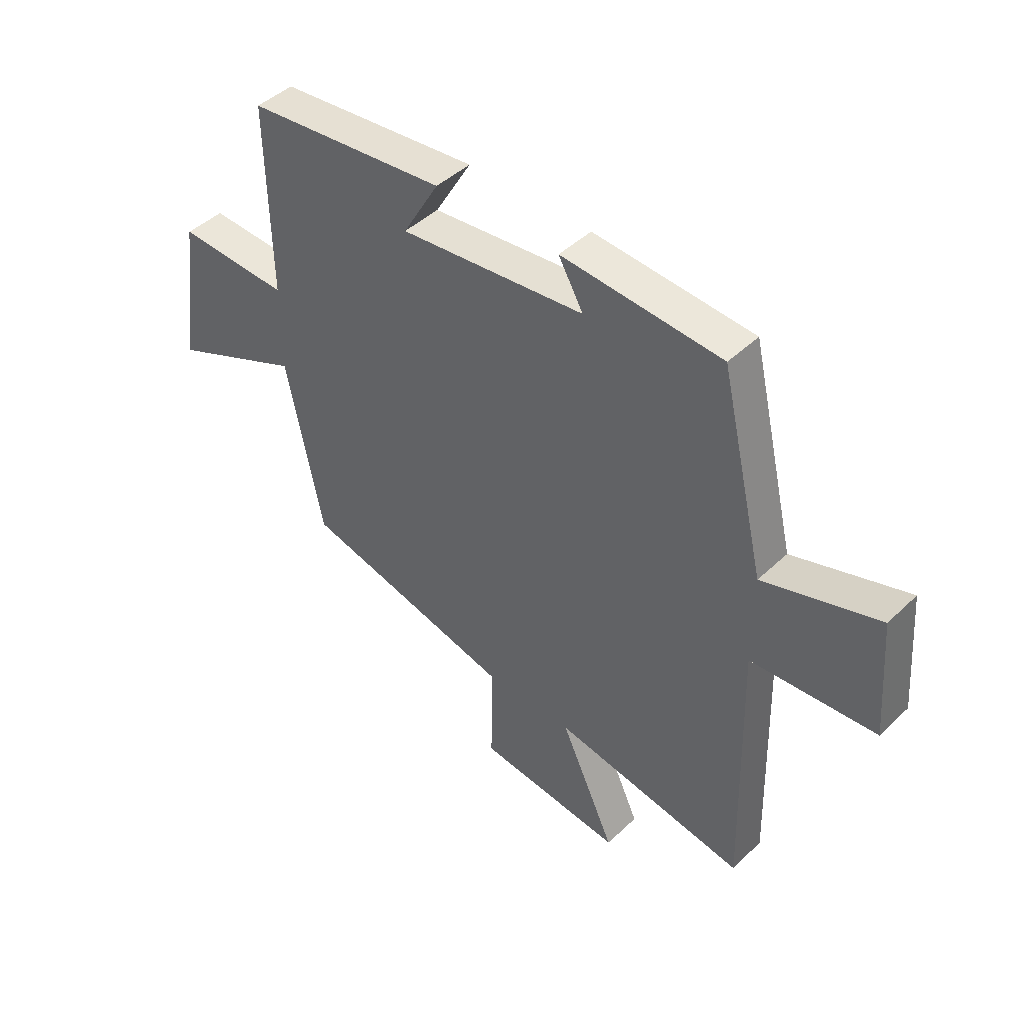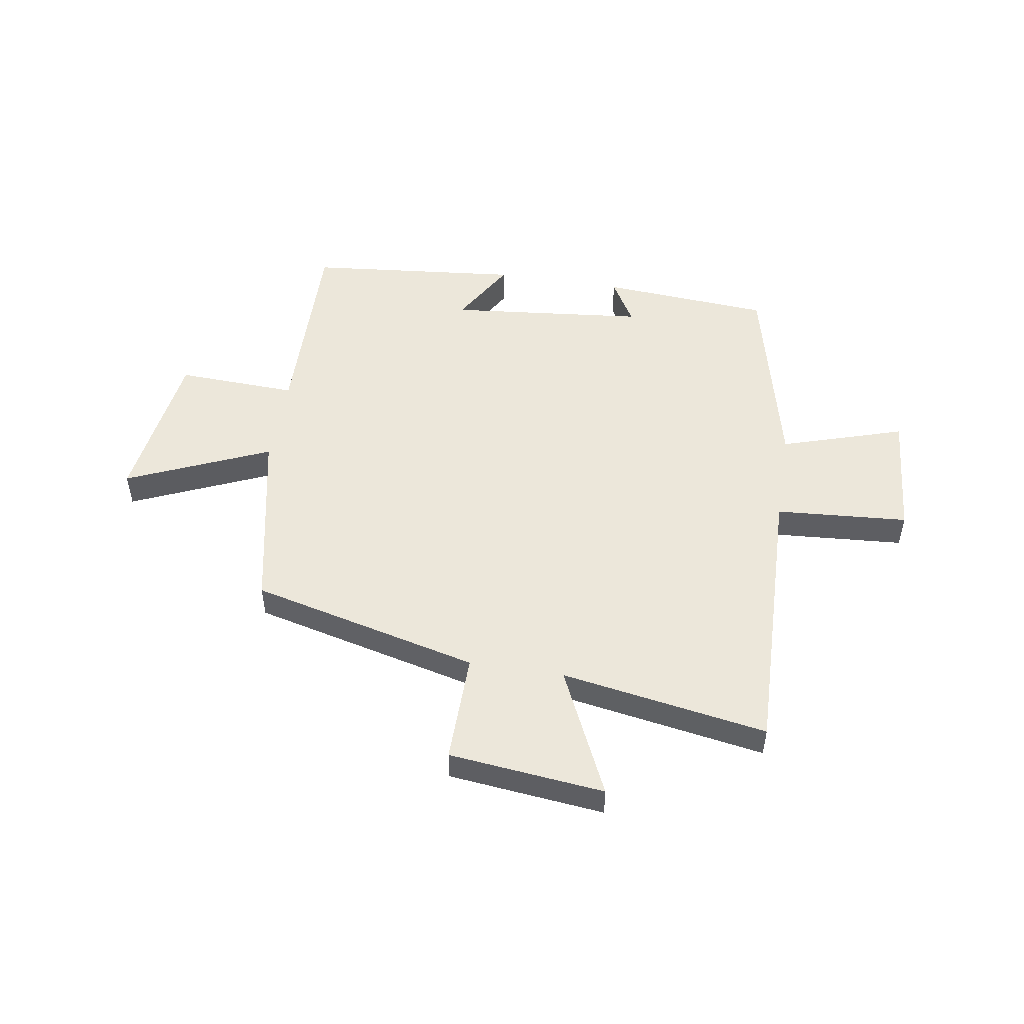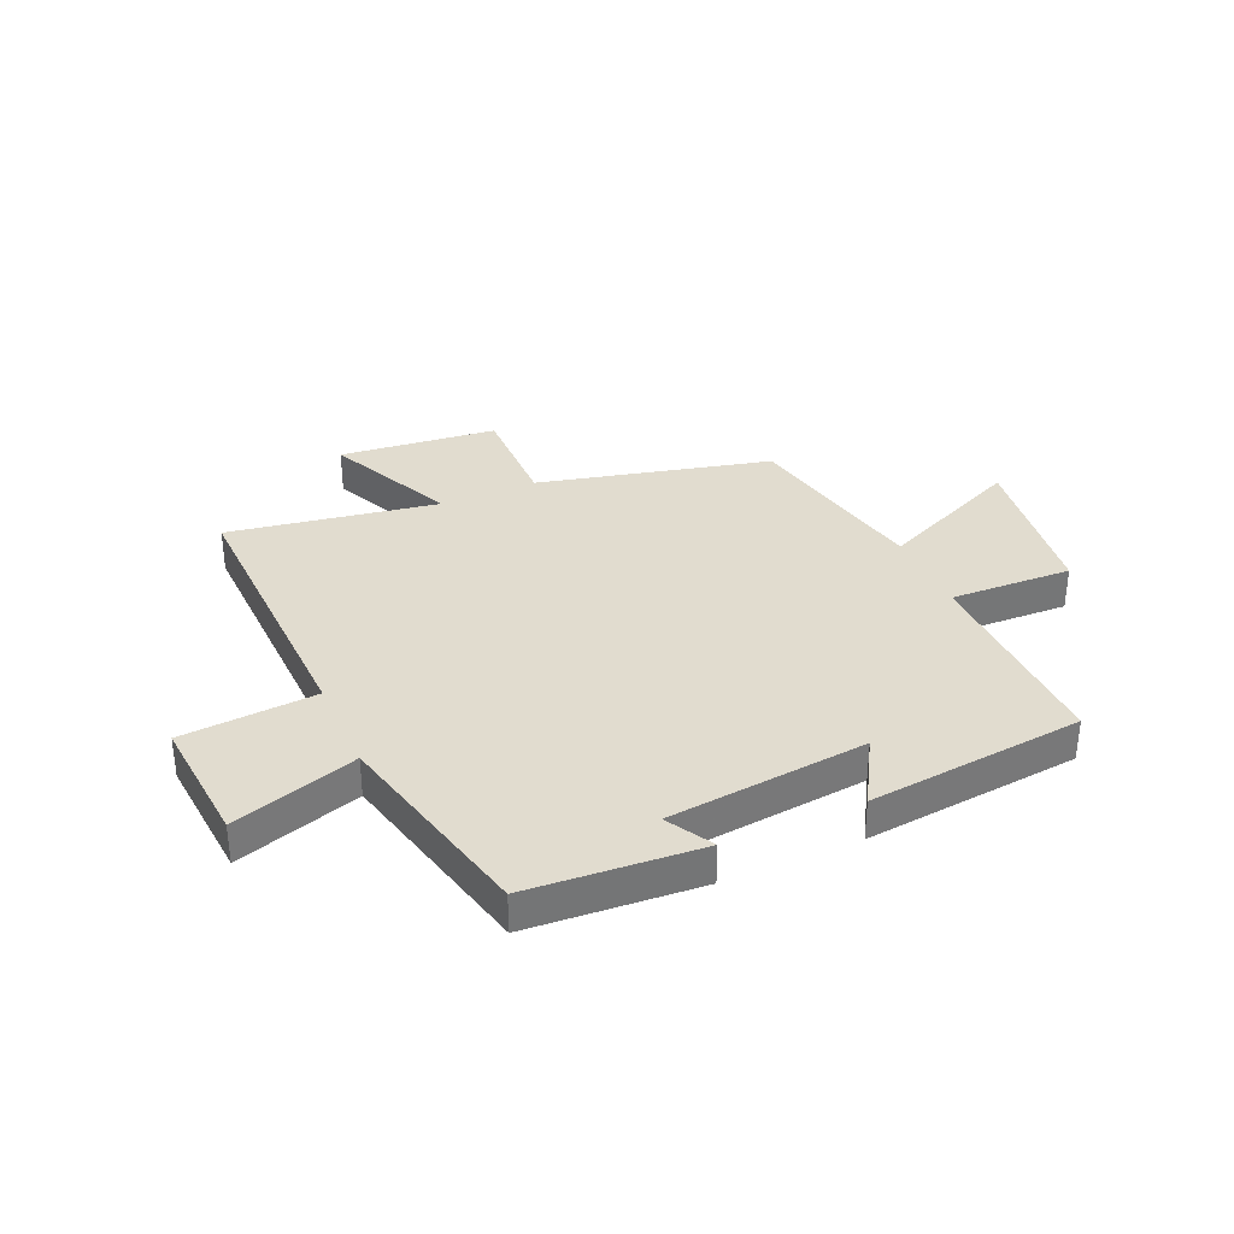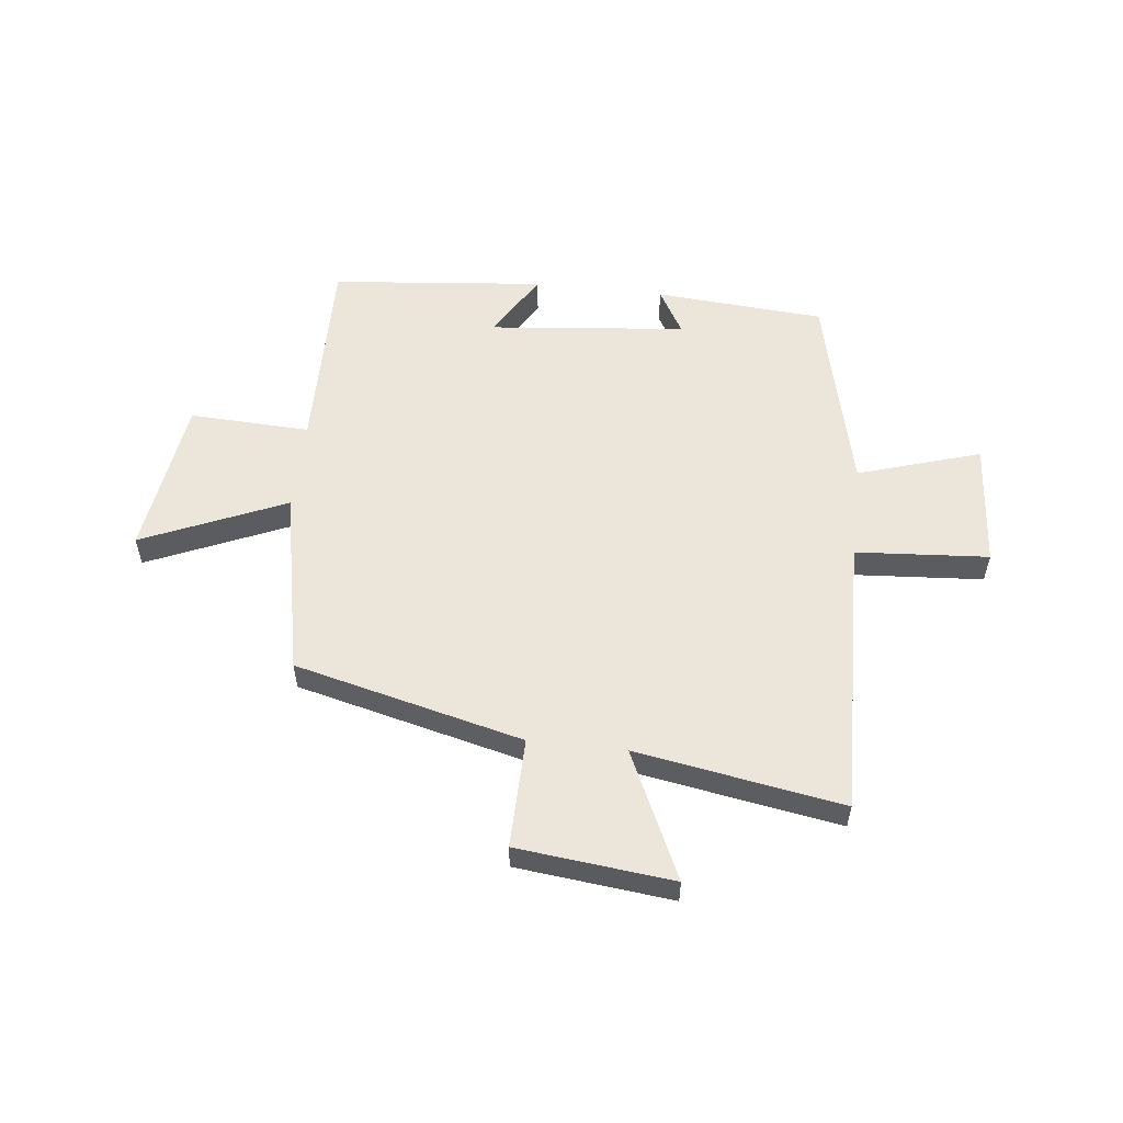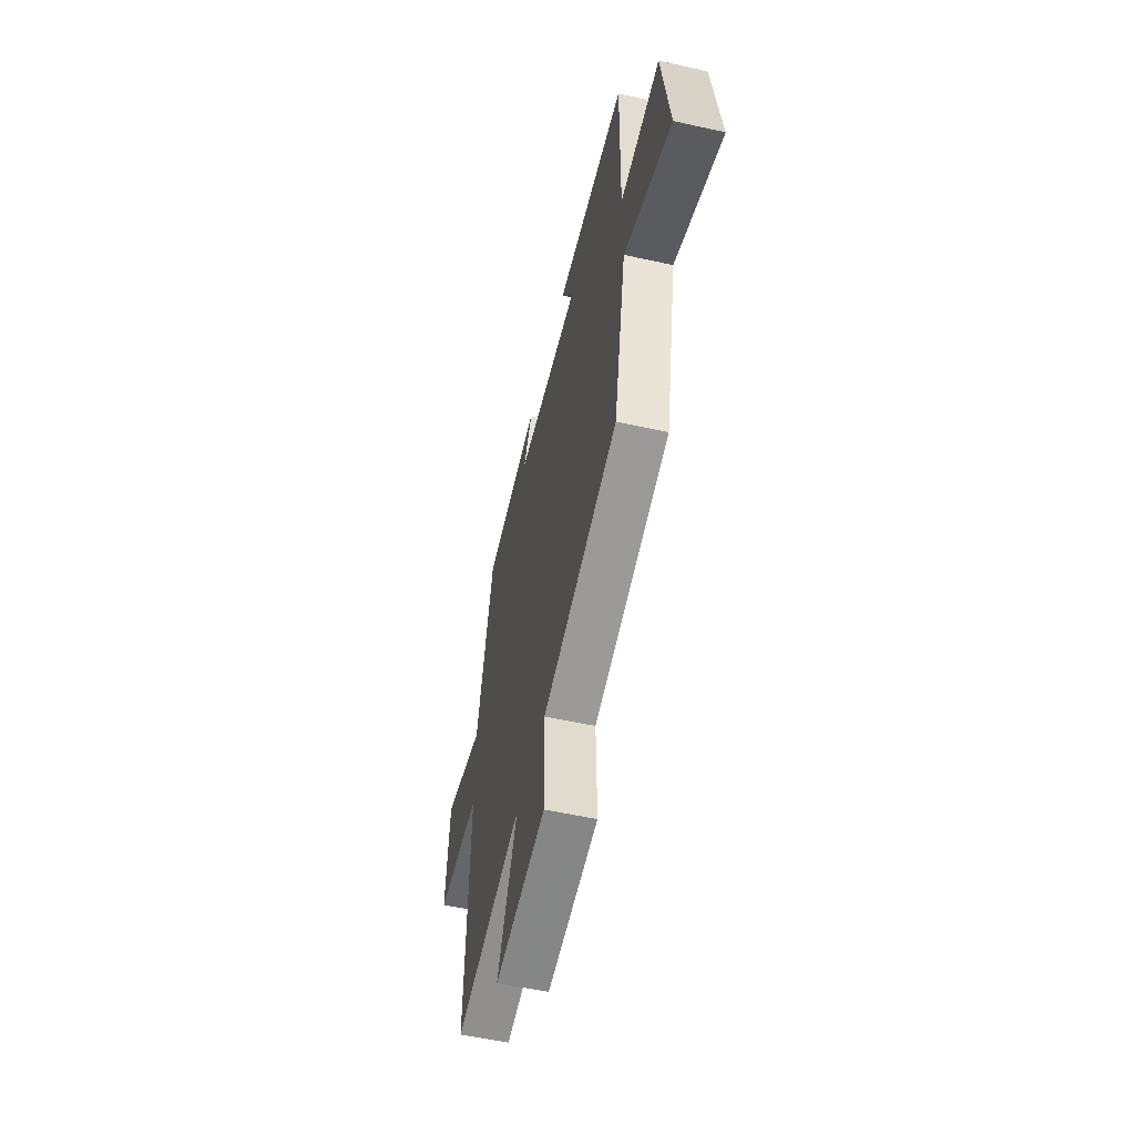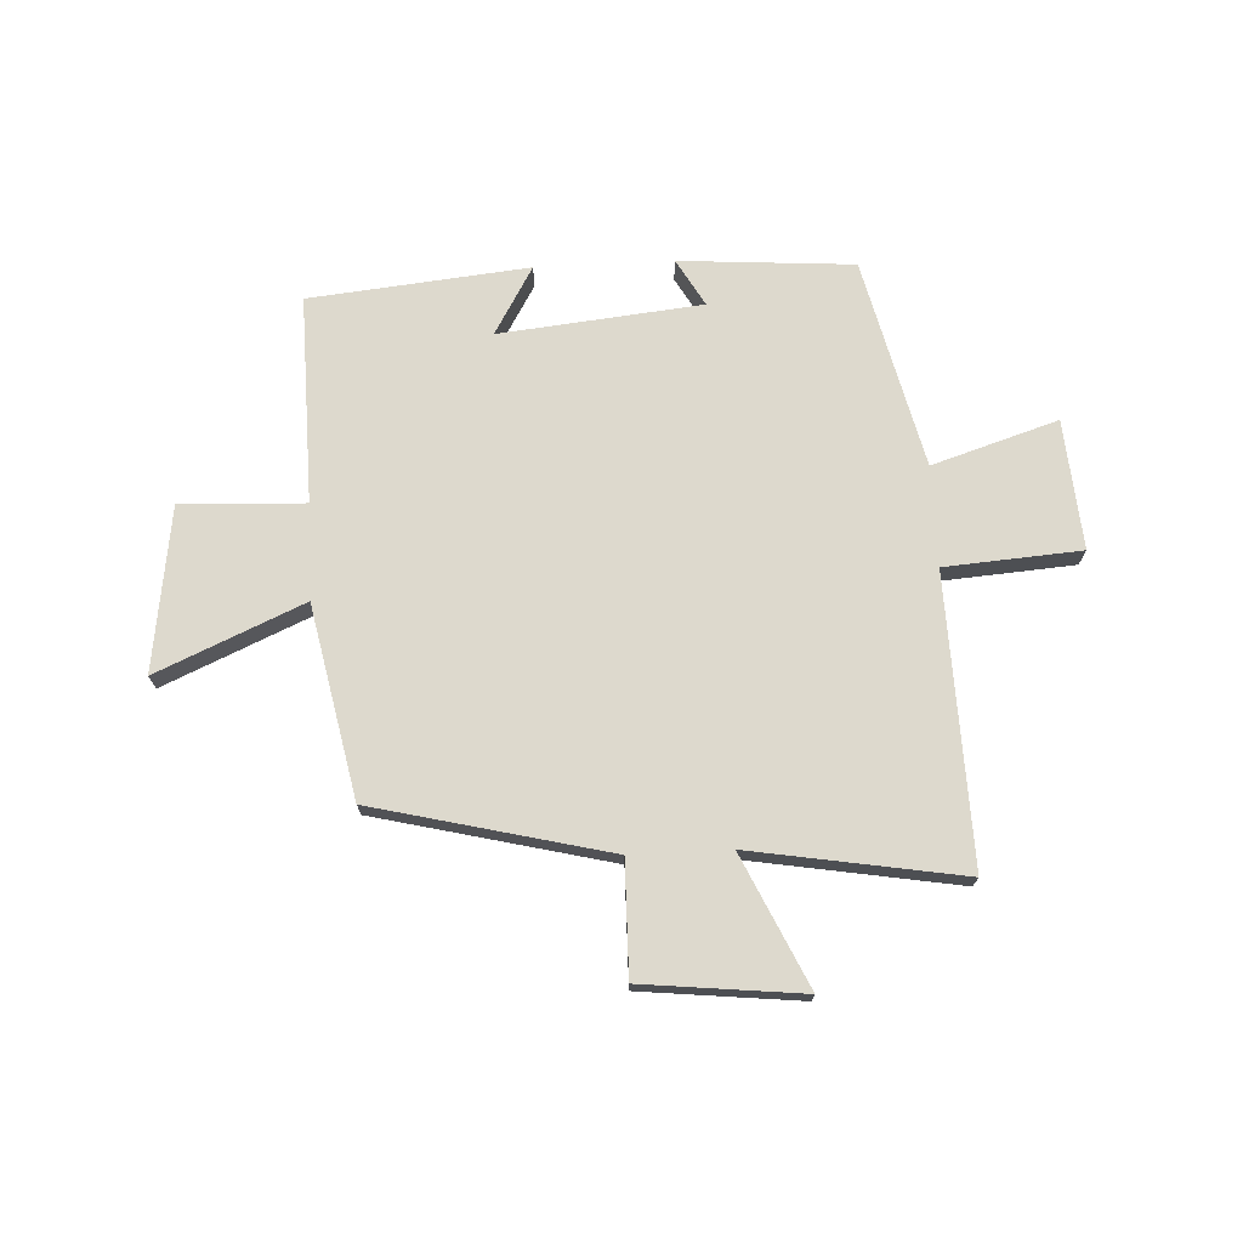
<metadata>
{"format":"obj","ext":"obj","renderer":"f3d","projection":"perspective","resolution":1024,"background":"white","views":[{"elev":44.7,"azim":-137.7,"up":"+Z"},{"elev":50.6,"azim":-170.9,"up":"+Y"},{"elev":34.3,"azim":-23.9,"up":"+Y"},{"elev":55.4,"azim":-173.5,"up":"+Y"},{"elev":-55.8,"azim":76.9,"up":"+Z"},{"elev":72.0,"azim":177.1,"up":"+Y"}]}
</metadata>
<code>
v -0.514 0.07 -0.562
v -0.5 0.07 -0.06
v -0.737 0.07 -0.043
v -0.719 0.07 0.183
v -0.5 0.07 0.114
v -0.414 0.07 0.478
v -0.111 0.07 0.5
v -0.158 0.07 0.418
v 0.194 0.07 0.382
v 0.125 0.07 0.5
v 0.506 0.07 0.462
v 0.5 0.07 0.1
v 0.715 0.07 0.109
v 0.755 0.07 -0.177
v 0.5 0.07 -0.066
v 0.432 0.07 -0.4
v 0.024 0.07 -0.5
v 0.027 0.07 -0.697
v -0.251 0.07 -0.727
v -0.146 0.07 -0.5
v -0.514 0 -0.562
v -0.5 0 -0.06
v -0.737 0 -0.043
v -0.719 0 0.183
v -0.5 0 0.114
v -0.414 0 0.478
v -0.111 0 0.5
v -0.158 0 0.418
v 0.194 0 0.382
v 0.125 0 0.5
v 0.506 0 0.462
v 0.5 0 0.1
v 0.715 0 0.109
v 0.755 0 -0.177
v 0.5 0 -0.066
v 0.432 0 -0.4
v 0.024 0 -0.5
v 0.027 0 -0.697
v -0.251 0 -0.727
v -0.146 0 -0.5
f 17 18 19 20
f 15 16 17 20
f 15 20 1 2
f 12 13 14 15
f 12 15 2 3
f 9 10 11 12
f 8 9 12
f 5 6 7 8
f 5 8 12
f 3 4 5
f 3 5 12
f 40 39 38 37
f 40 37 36 35
f 22 21 40 35
f 35 34 33 32
f 23 22 35 32
f 32 31 30 29
f 32 29 28
f 28 27 26 25
f 32 28 25
f 25 24 23
f 32 25 23
f 1 21 22 2
f 2 22 23 3
f 3 23 24 4
f 4 24 25 5
f 5 25 26 6
f 6 26 27 7
f 7 27 28 8
f 8 28 29 9
f 9 29 30 10
f 10 30 31 11
f 11 31 32 12
f 12 32 33 13
f 13 33 34 14
f 14 34 35 15
f 15 35 36 16
f 16 36 37 17
f 17 37 38 18
f 18 38 39 19
f 19 39 40 20
f 20 40 21 1

</code>
